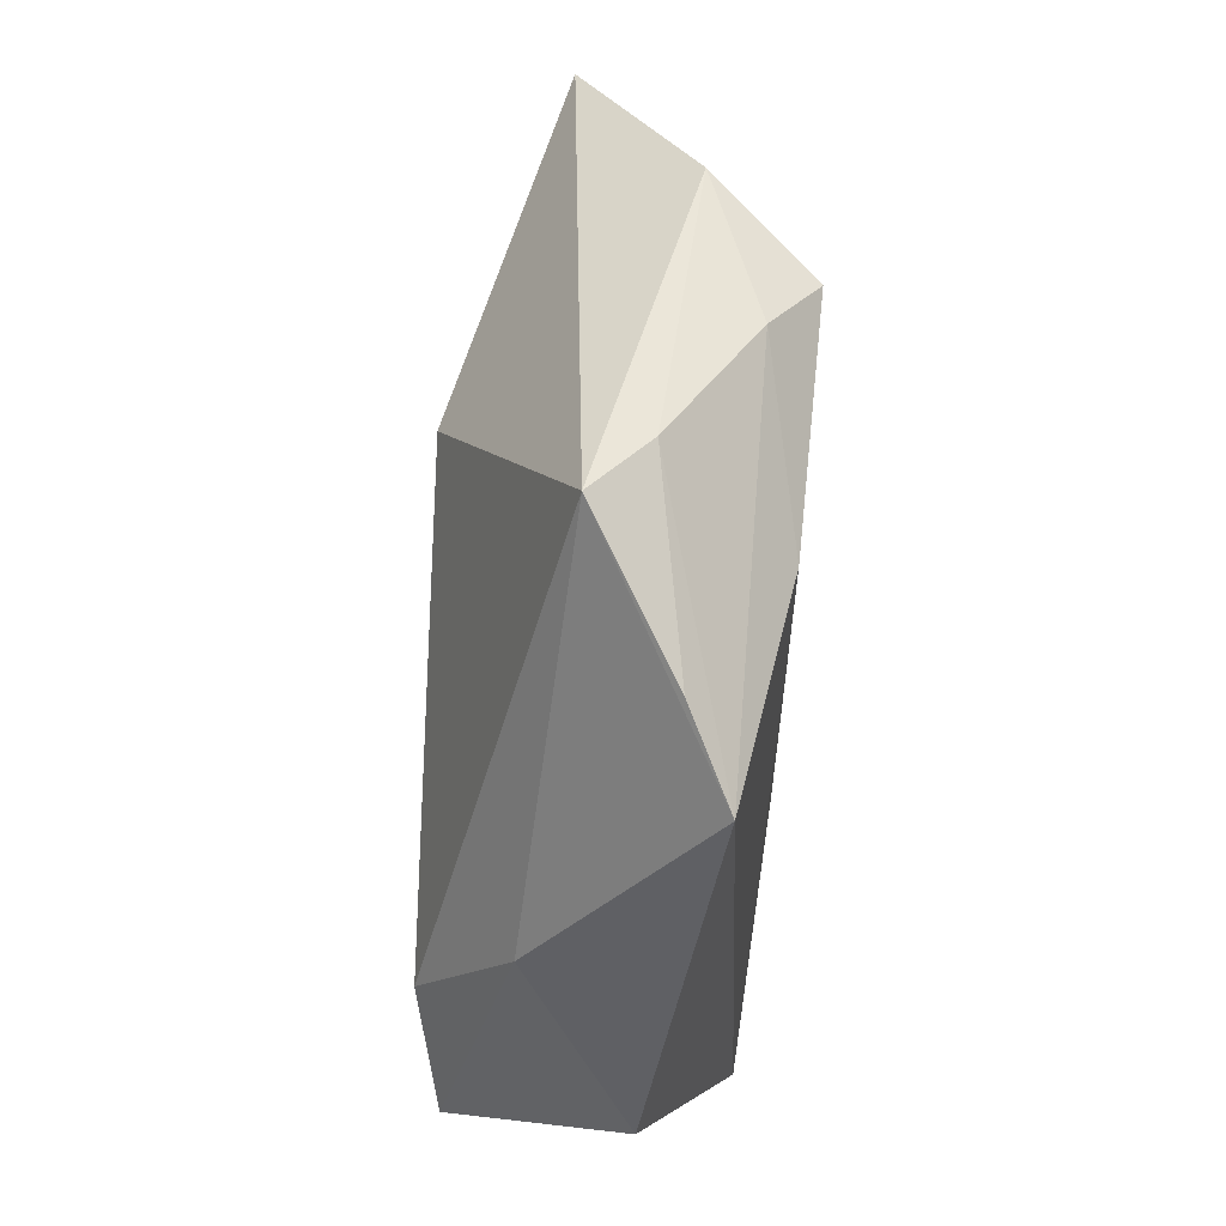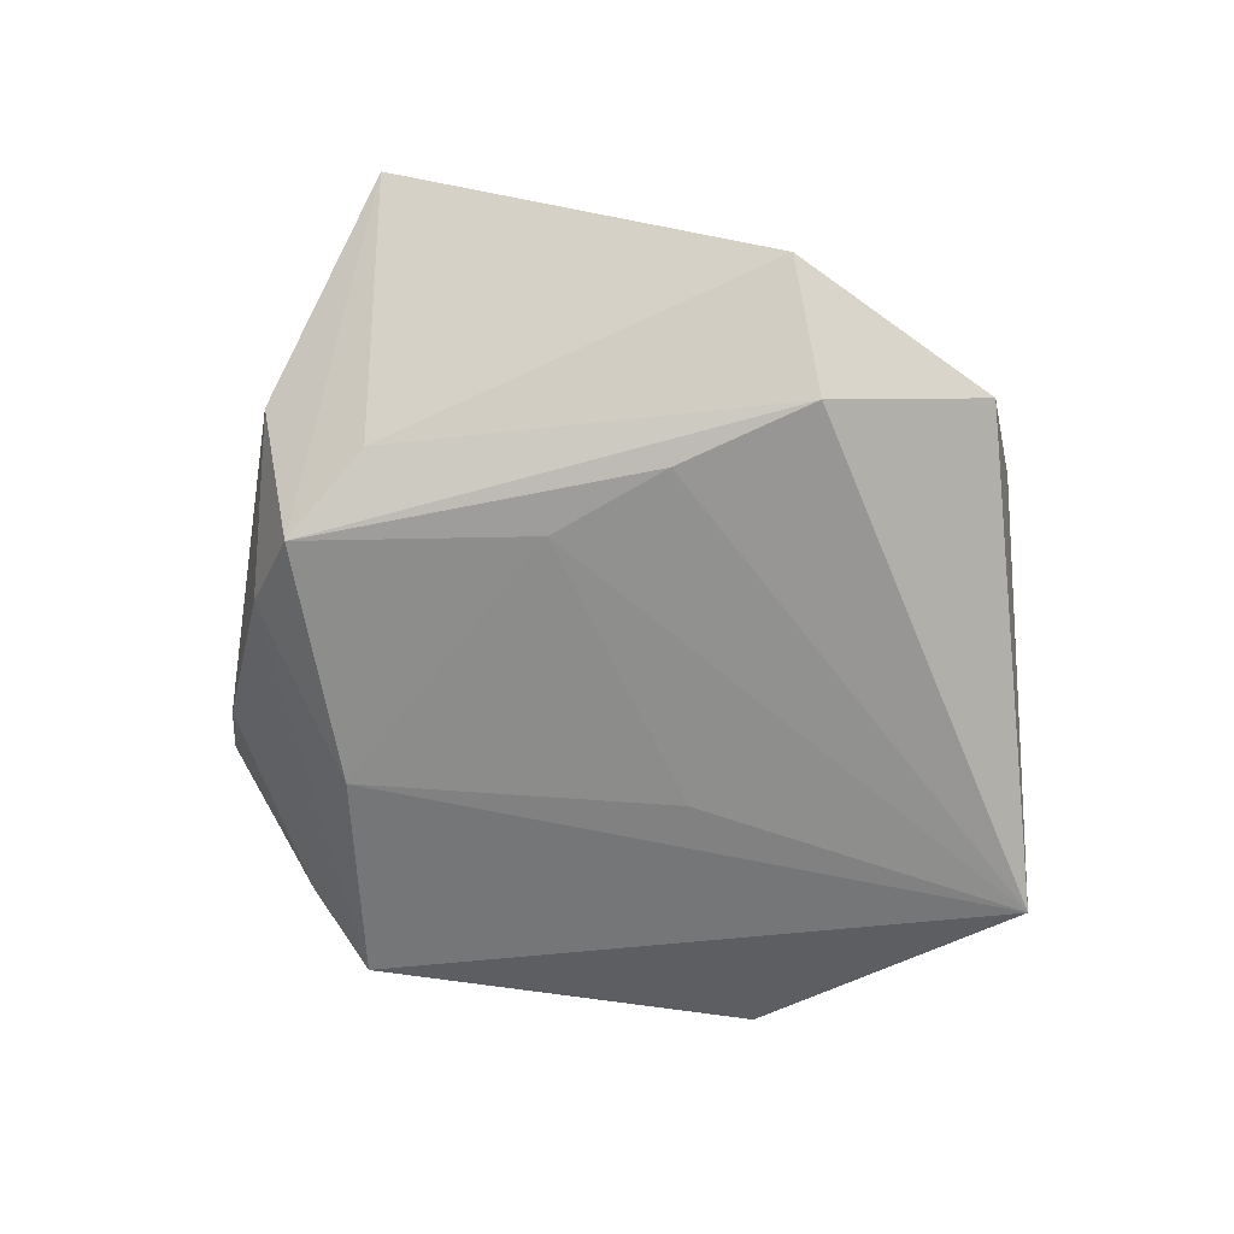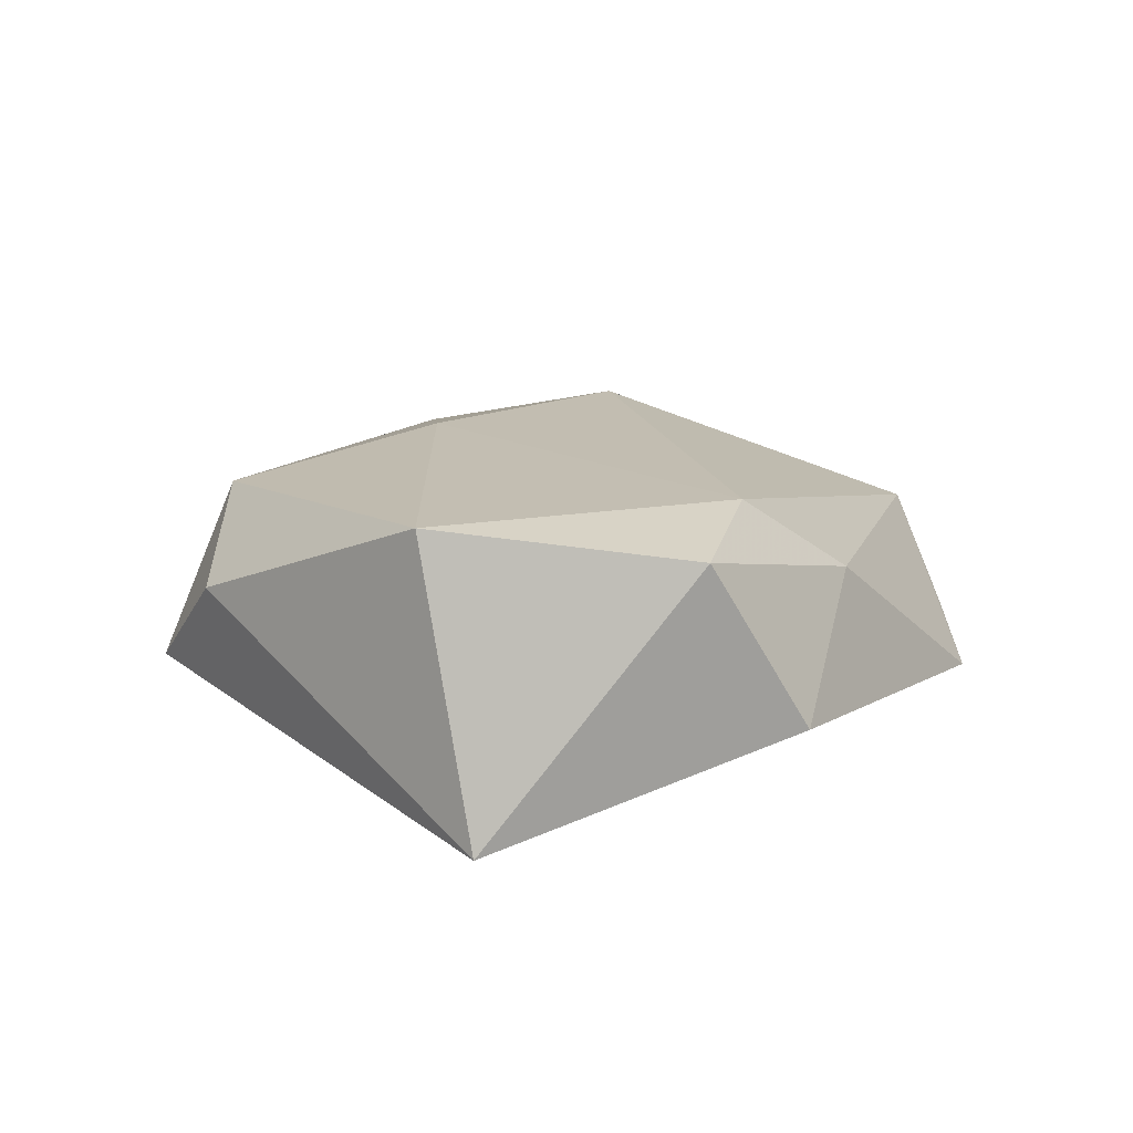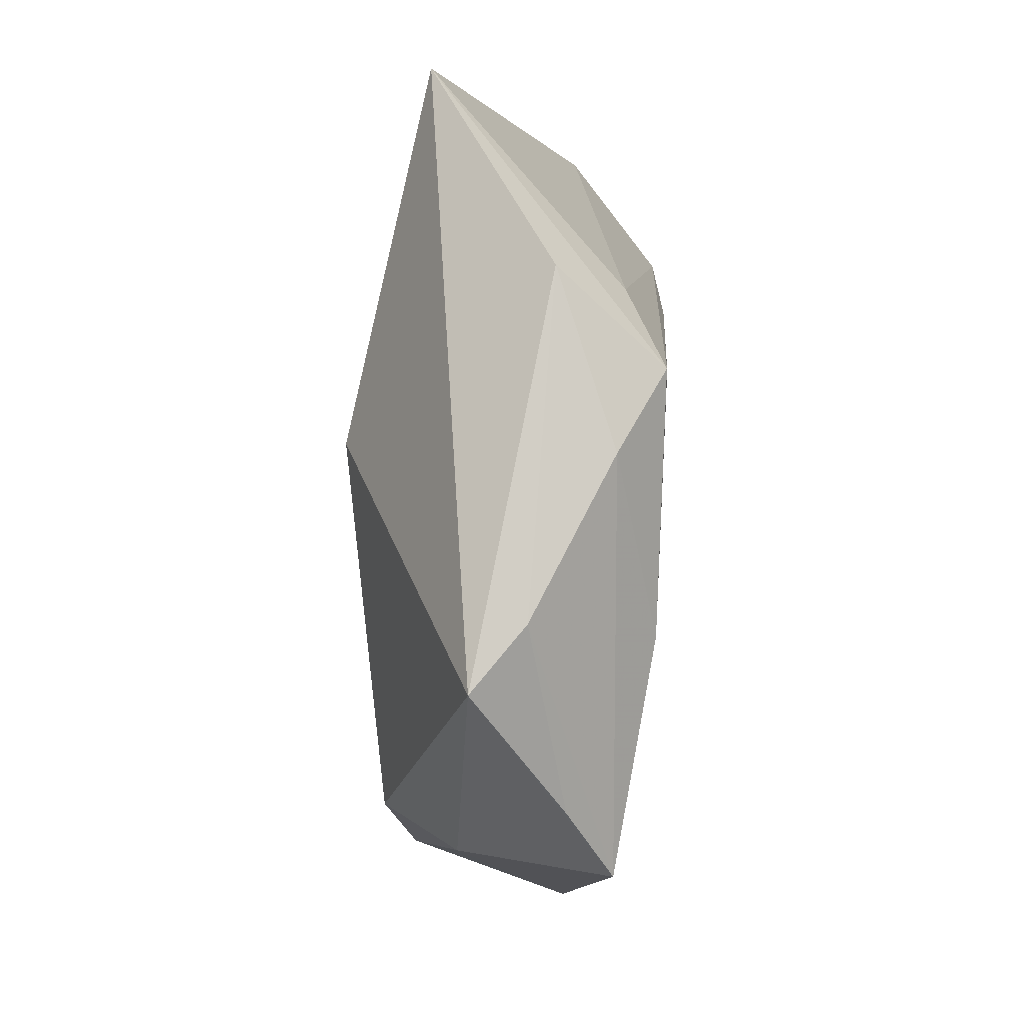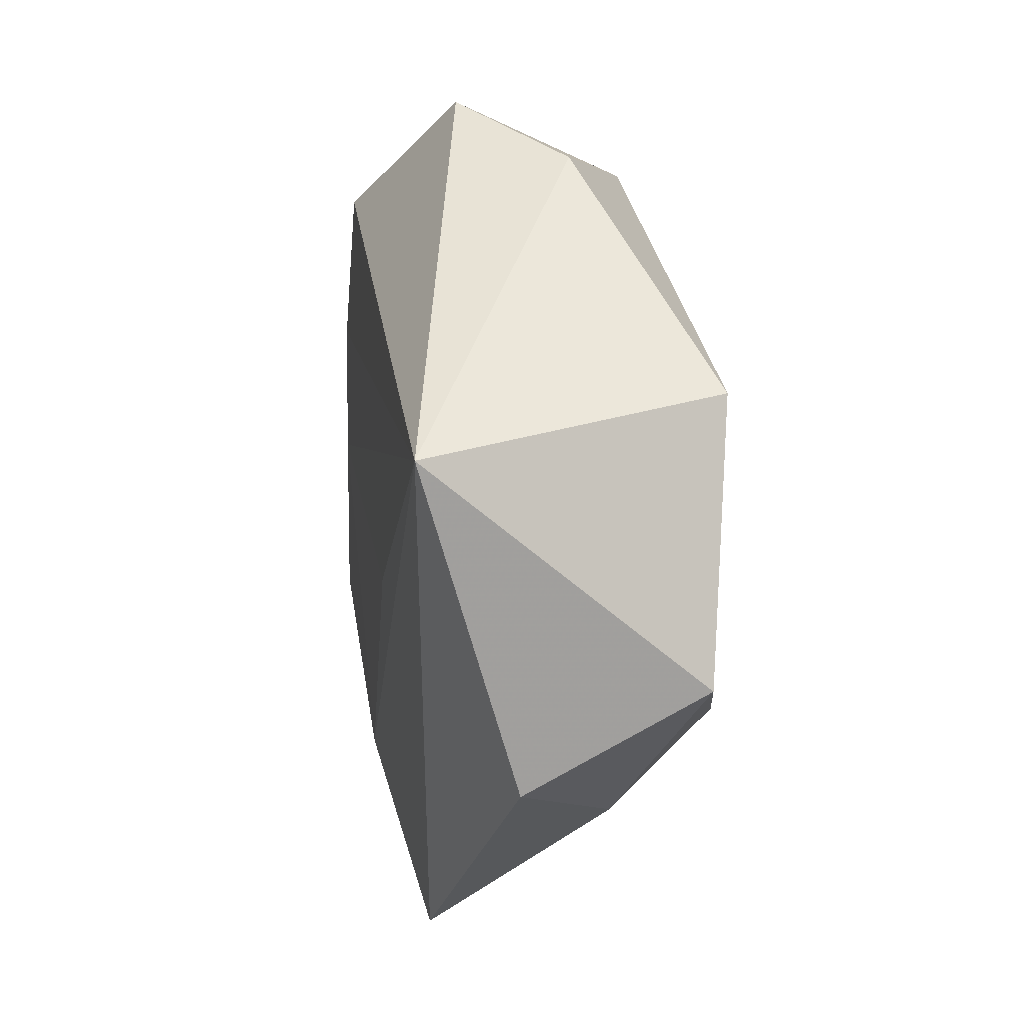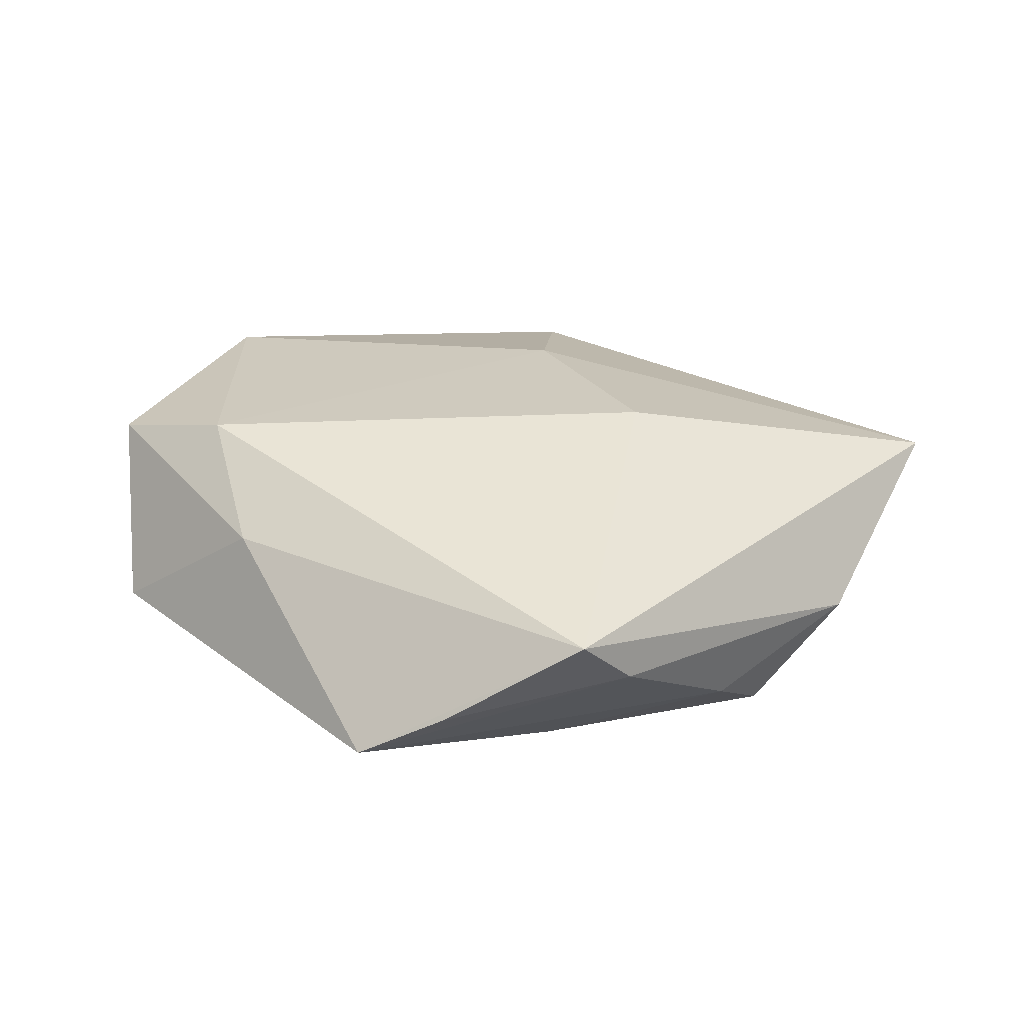
<metadata>
{"format":"obj","ext":"obj","renderer":"f3d","projection":"perspective","resolution":1024,"background":"white","views":[{"elev":-77.8,"azim":85.0,"up":"+Y"},{"elev":-67.6,"azim":136.2,"up":"+Z"},{"elev":14.5,"azim":-91.8,"up":"+Z"},{"elev":-43.2,"azim":90.4,"up":"+Y"},{"elev":6.5,"azim":-98.8,"up":"+Y"},{"elev":24.4,"azim":14.2,"up":"+Z"}]}
</metadata>
<code>
v 0.03272 -0.001833 -0.009657
v -0.03759 -0.01204 0.01147
v 0.03248 -0.01196 -0.01292
v 0.01929 -0.03762 0.004325
v 0.01679 0.004419 -0.01433
v -0.03997 0.007863 -0.01377
v 0.04611 0.01307 0.00773
v 0.01741 0.0352 -0.005977
v 0.003607 0.01152 0.01548
v -0.02555 -0.01592 0.01416
v -0.01912 -0.0263 0.006321
v -0.002416 -0.04095 -0.008242
v 0.008588 0.02913 -0.0142
v 0.0136 0.01623 -0.0146
v -8.31e-05 0.03157 0.01055
v -0.03435 -0.0212 -0.004305
v 0.0059 -0.04003 -0.003995
v -0.01386 0.03287 0.003368
v -0.004596 0.03825 -0.00575
v 0.01772 -0.006302 0.01611
v -0.01017 -0.005934 -0.01347
v 0.01307 -0.02604 -0.01211
v -0.03304 0.01256 0.01355
v 0.02283 -0.03283 -0.0007015
v 0.04038 -0.007277 -0.003261
v 0.02999 -0.01979 -0.008423
f 22 12 6
f 6 12 16
f 7 20 4
f 4 20 10
f 3 22 5
f 19 13 6
f 1 7 3
f 3 13 1
f 11 16 12
f 11 4 10
f 12 4 11
f 10 23 2
f 2 11 10
f 16 11 2
f 2 23 6
f 6 16 2
f 9 7 15
f 9 20 7
f 15 23 9
f 9 23 10
f 10 20 9
f 17 4 12
f 3 7 25
f 7 4 25
f 6 13 14
f 14 5 6
f 14 13 3
f 3 5 14
f 21 22 6
f 6 5 21
f 21 5 22
f 6 23 18
f 18 19 6
f 18 23 15
f 15 19 18
f 13 19 8
f 7 1 8
f 8 1 13
f 15 7 8
f 8 19 15
f 3 25 26
f 26 22 3
f 12 22 26
f 24 25 4
f 24 26 25
f 4 17 24
f 24 17 12
f 12 26 24

</code>
